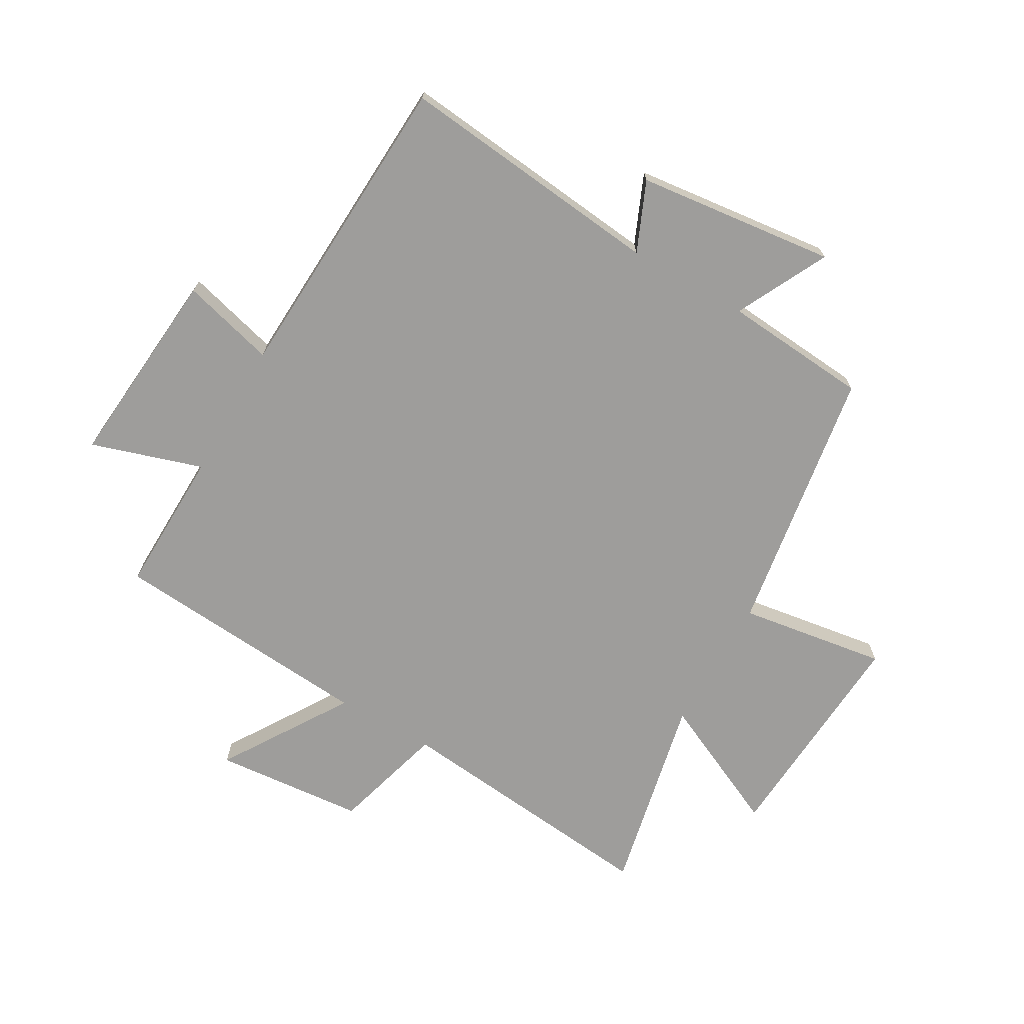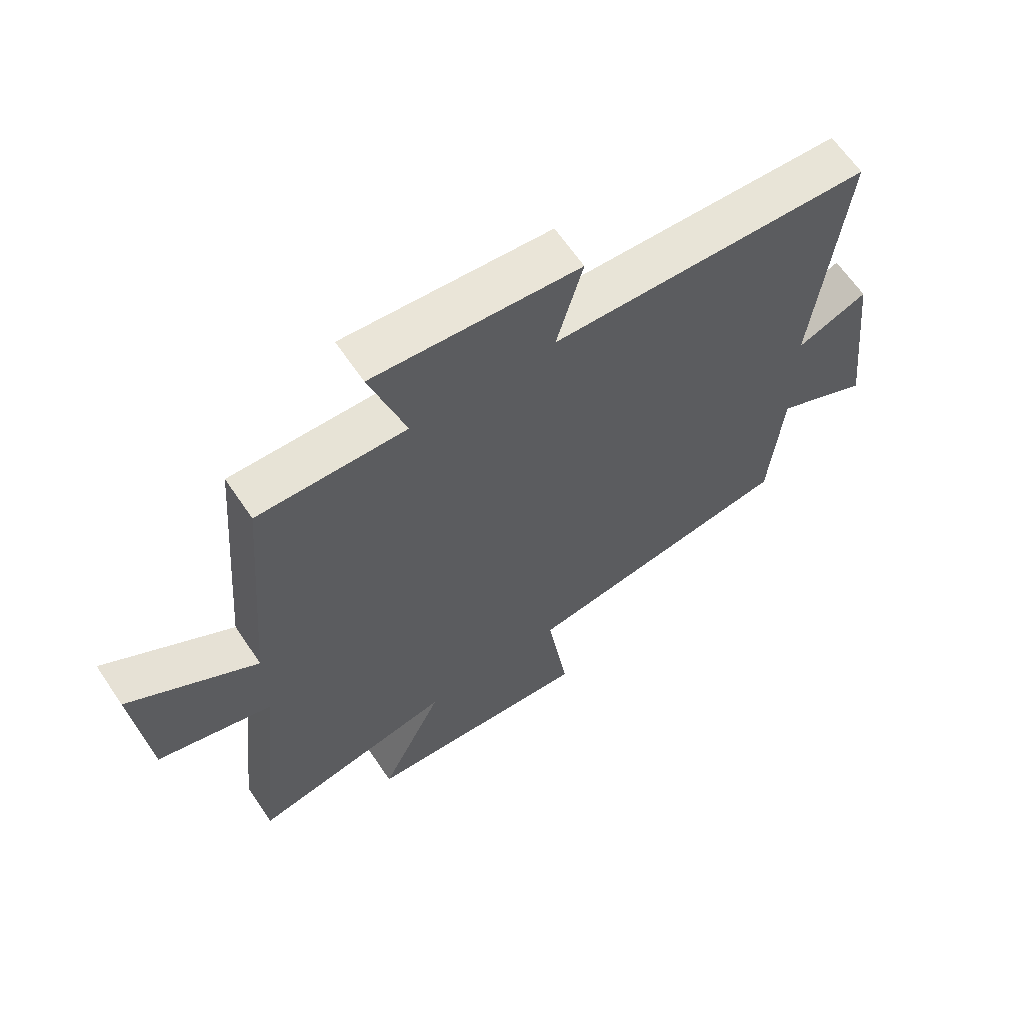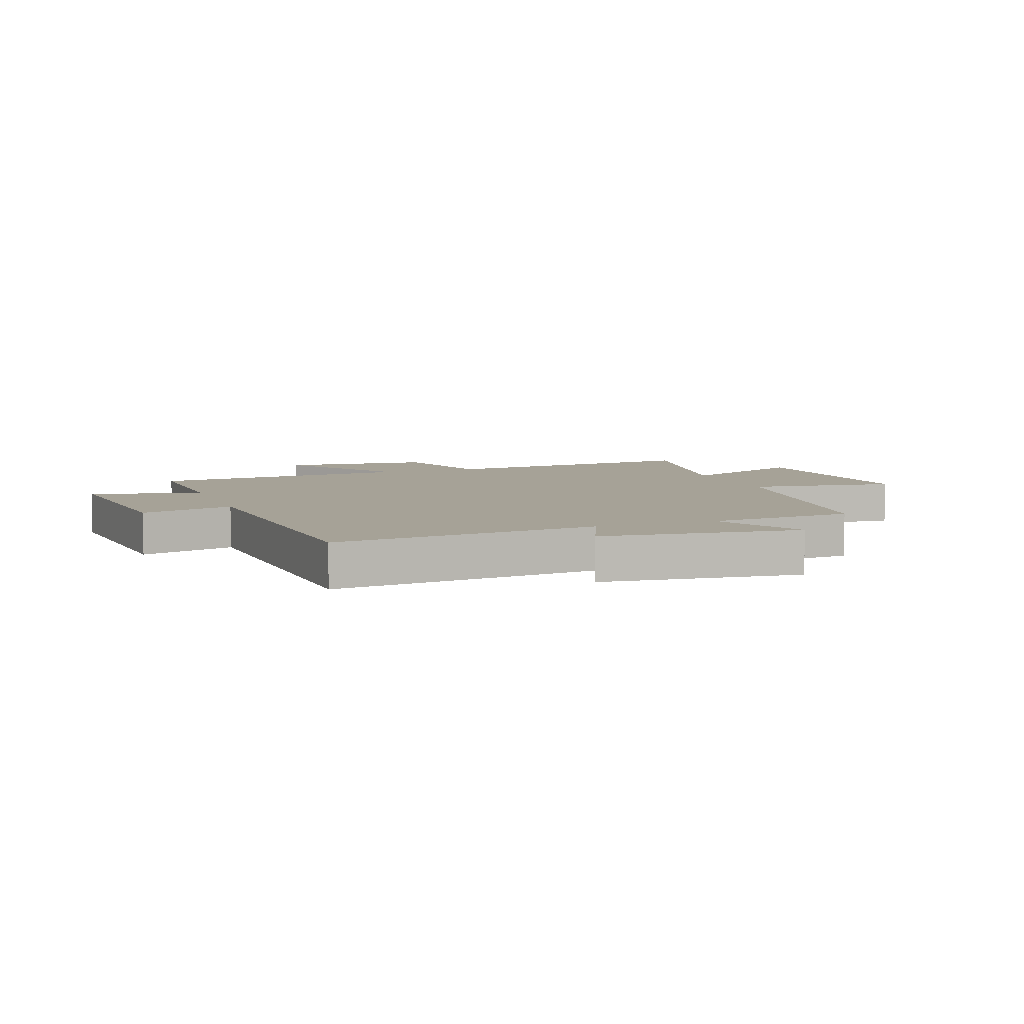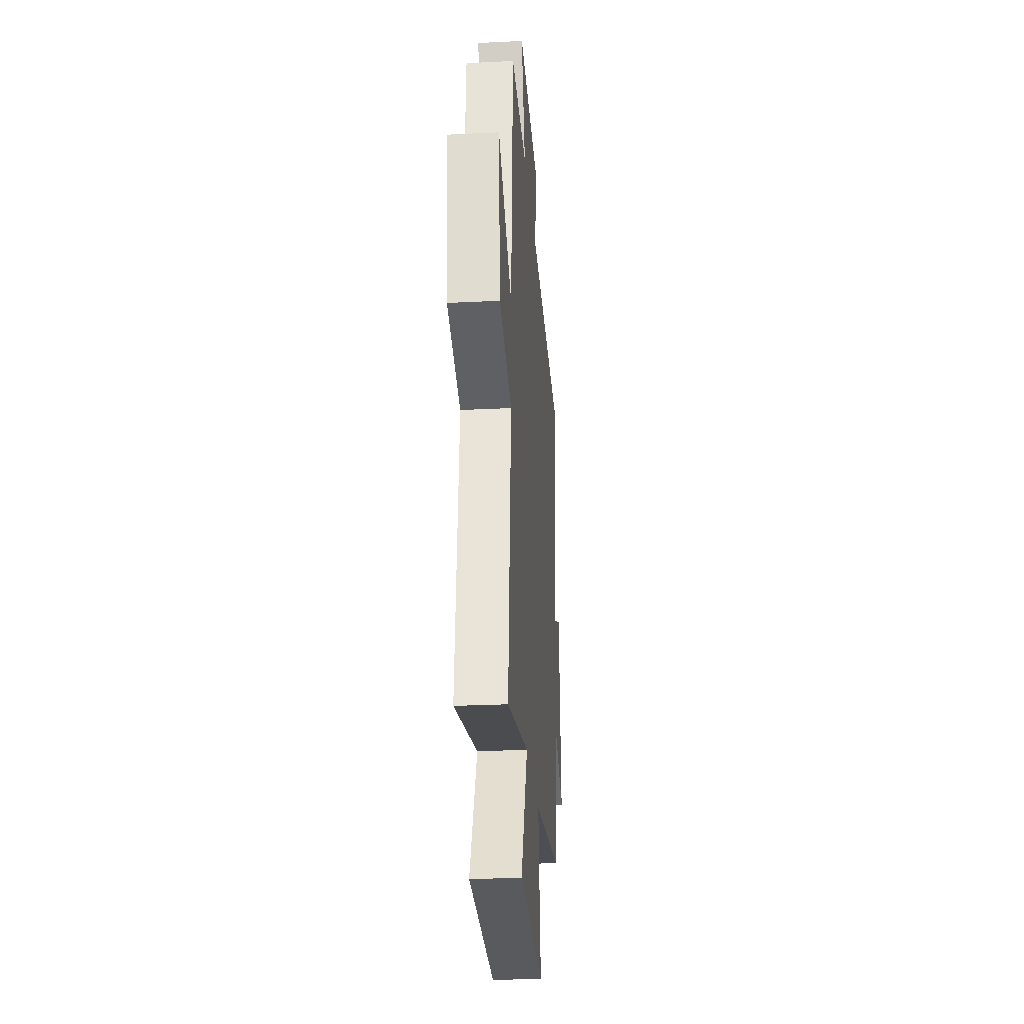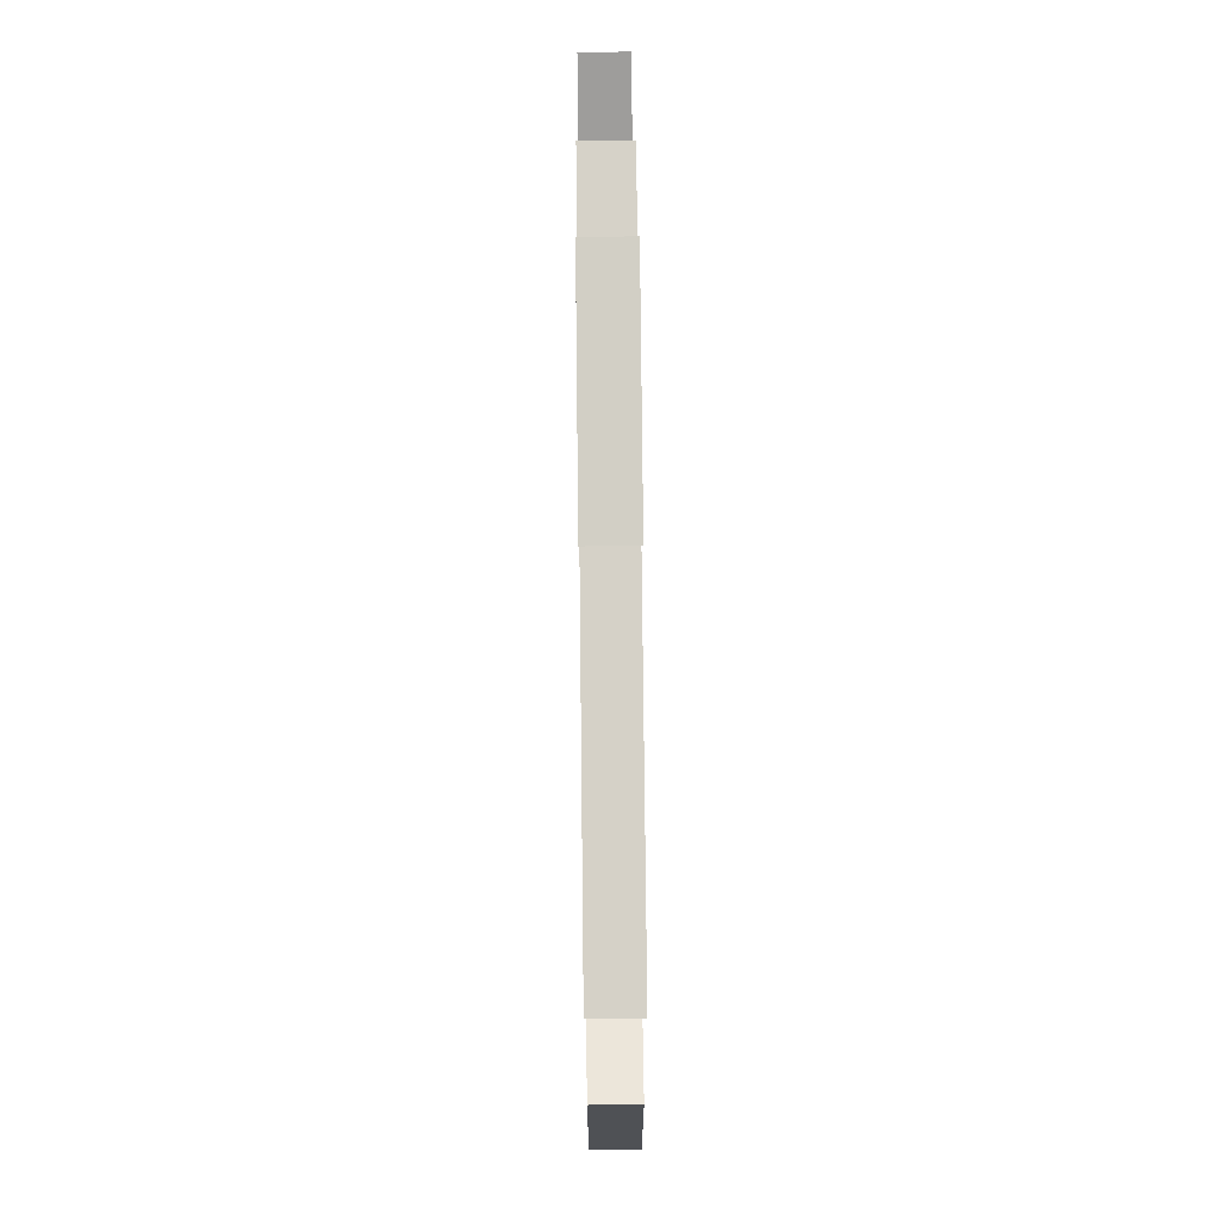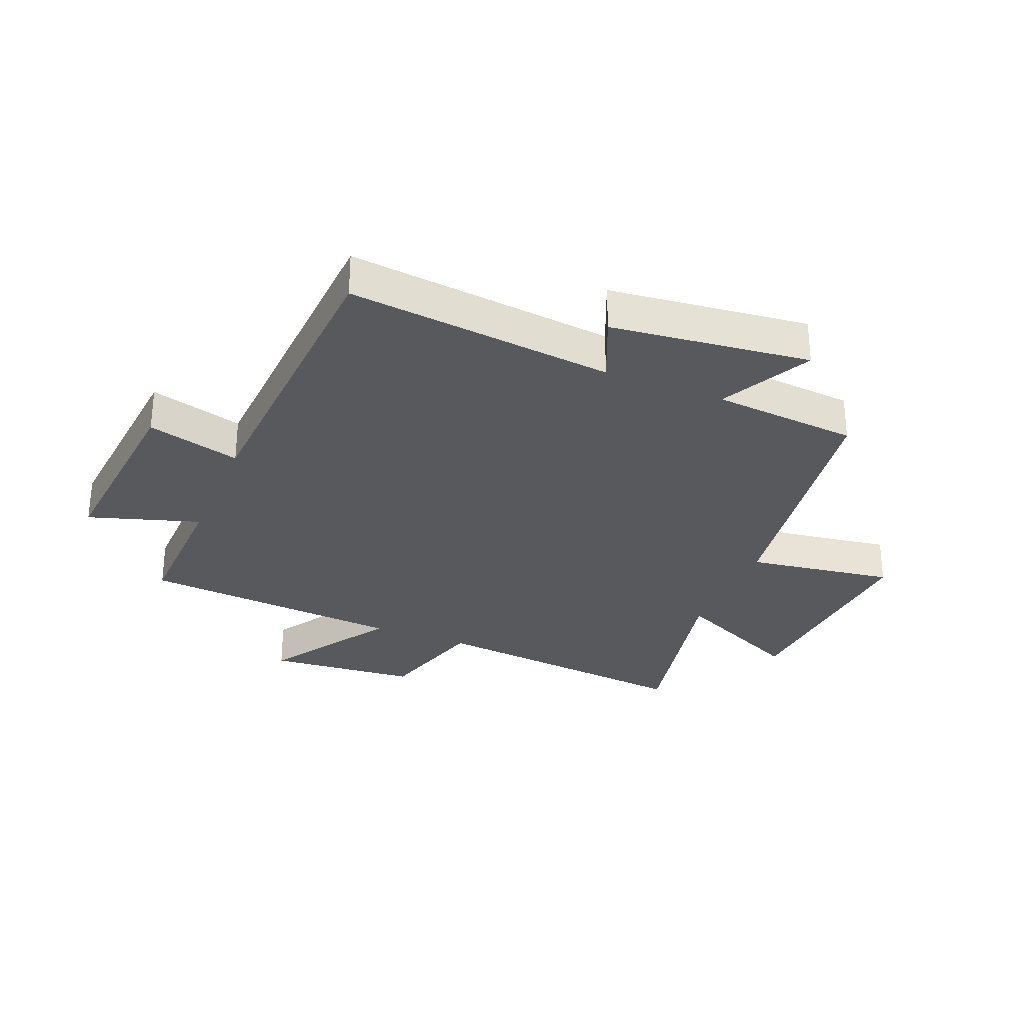
<metadata>
{"format":"obj","ext":"obj","renderer":"f3d","projection":"perspective","resolution":1024,"background":"white","views":[{"elev":-70.5,"azim":60.3,"up":"+Y"},{"elev":63.9,"azim":-34.0,"up":"+Z"},{"elev":6.4,"azim":69.7,"up":"+Y"},{"elev":-27.1,"azim":-85.6,"up":"+Z"},{"elev":76.8,"azim":89.4,"up":"+Z"},{"elev":-29.8,"azim":67.7,"up":"+Y"}]}
</metadata>
<code>
v -0.548 0.07 -0.571
v -0.5 0.07 -0.112
v -0.691 0.07 -0.058
v -0.713 0.07 0.196
v -0.5 0.07 0.06
v -0.464 0.07 0.506
v -0.219 0.07 0.5
v -0.278 0.07 0.688
v 0.062 0.07 0.658
v 0.019 0.07 0.5
v 0.549 0.07 0.473
v 0.5 0.07 0.024
v 0.617 0.07 0.074
v 0.655 0.07 -0.262
v 0.5 0.07 -0.184
v 0.479 0.07 -0.43
v 0.027 0.07 -0.5
v 0.064 0.07 -0.749
v -0.316 0.07 -0.723
v -0.211 0.07 -0.5
v -0.548 0 -0.571
v -0.5 0 -0.112
v -0.691 0 -0.058
v -0.713 0 0.196
v -0.5 0 0.06
v -0.464 0 0.506
v -0.219 0 0.5
v -0.278 0 0.688
v 0.062 0 0.658
v 0.019 0 0.5
v 0.549 0 0.473
v 0.5 0 0.024
v 0.617 0 0.074
v 0.655 0 -0.262
v 0.5 0 -0.184
v 0.479 0 -0.43
v 0.027 0 -0.5
v 0.064 0 -0.749
v -0.316 0 -0.723
v -0.211 0 -0.5
f 17 18 19 20
f 15 16 17 20
f 15 20 1 2
f 12 13 14 15
f 12 15 2 3
f 10 11 12
f 7 8 9 10
f 7 10 12
f 5 6 7 12
f 3 4 5
f 3 5 12
f 40 39 38 37
f 40 37 36 35
f 22 21 40 35
f 35 34 33 32
f 23 22 35 32
f 32 31 30
f 30 29 28 27
f 32 30 27
f 32 27 26 25
f 25 24 23
f 32 25 23
f 1 21 22 2
f 2 22 23 3
f 3 23 24 4
f 4 24 25 5
f 5 25 26 6
f 6 26 27 7
f 7 27 28 8
f 8 28 29 9
f 9 29 30 10
f 10 30 31 11
f 11 31 32 12
f 12 32 33 13
f 13 33 34 14
f 14 34 35 15
f 15 35 36 16
f 16 36 37 17
f 17 37 38 18
f 18 38 39 19
f 19 39 40 20
f 20 40 21 1

</code>
